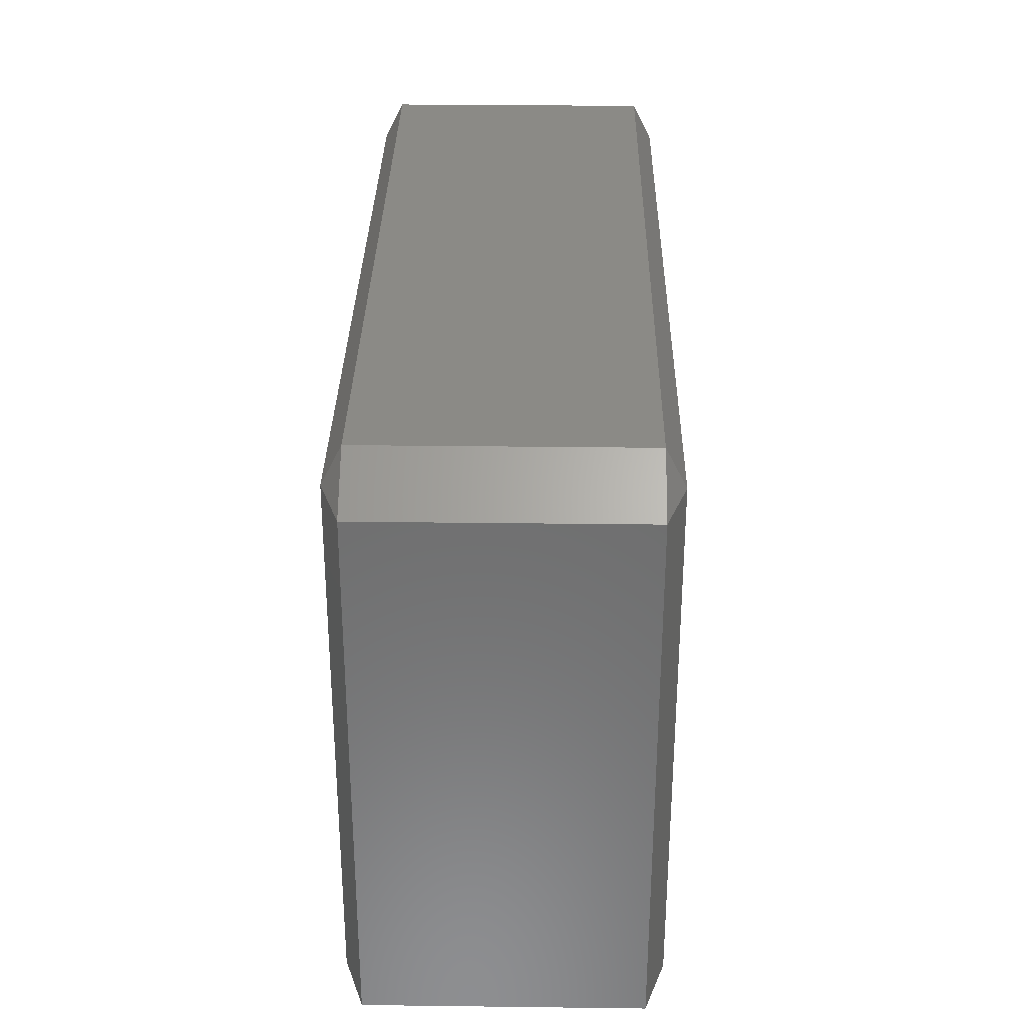
<metadata>
{"format":"stl","ext":"stl","renderer":"f3d","projection":"perspective","resolution":1024,"background":"white","views":[{"elev":31.2,"azim":-89.0,"up":"+Y"}]}
</metadata>
<code>
# stl→obj: 384 verts, 764 faces
v -0.035 -0.02333 -0.01335
v -0.035 -0.0267 -0.01167
v -0.04005 -0.02333 -0.01167
v -0.035 -0.01667 -0.01335
v -0.04005 -0.01667 -0.01167
v -0.035 -0.01 -0.01335
v -0.04005 -0.01 -0.01167
v -0.035 -0.003333 -0.01335
v -0.04005 -0.003333 -0.01167
v -0.035 0.003333 -0.01335
v -0.04005 0.003333 -0.01167
v -0.035 0.01 -0.01335
v -0.04005 0.01 -0.01167
v -0.035 0.01667 -0.01335
v -0.04005 0.01667 -0.01167
v -0.035 0.02333 -0.01335
v -0.04005 0.02333 -0.01167
v -0.035 0.0267 -0.01167
v -0.025 -0.02333 -0.01335
v -0.025 -0.0267 -0.01167
v -0.025 -0.01667 -0.01335
v -0.025 -0.01 -0.01335
v -0.025 -0.003333 -0.01335
v -0.025 0.003333 -0.01335
v -0.025 0.01 -0.01335
v -0.025 0.01667 -0.01335
v -0.025 0.02333 -0.01335
v -0.025 0.0267 -0.01167
v -0.015 -0.02333 -0.01335
v -0.015 -0.0267 -0.01167
v -0.015 -0.01667 -0.01335
v -0.015 -0.01 -0.01335
v -0.015 -0.003333 -0.01335
v -0.015 0.003333 -0.01335
v -0.015 0.01 -0.01335
v -0.015 0.01667 -0.01335
v -0.015 0.02333 -0.01335
v -0.015 0.0267 -0.01167
v -0.005 -0.02333 -0.01335
v -0.005 -0.0267 -0.01167
v -0.005 -0.01667 -0.01335
v -0.005 -0.01 -0.01335
v -0.005 -0.003333 -0.01335
v -0.005 0.003333 -0.01335
v -0.005 0.01 -0.01335
v -0.005 0.01667 -0.01335
v -0.005 0.02333 -0.01335
v -0.005 0.0267 -0.01167
v 0.005 -0.02333 -0.01335
v 0.005 -0.0267 -0.01167
v 0.005 -0.01667 -0.01335
v 0.005 -0.01 -0.01335
v 0.005 -0.003333 -0.01335
v 0.005 0.003333 -0.01335
v 0.005 0.01 -0.01335
v 0.005 0.01667 -0.01335
v 0.005 0.02333 -0.01335
v 0.005 0.0267 -0.01167
v 0.015 -0.02333 -0.01335
v 0.015 -0.0267 -0.01167
v 0.015 -0.01667 -0.01335
v 0.015 -0.01 -0.01335
v 0.015 -0.003333 -0.01335
v 0.015 0.003333 -0.01335
v 0.015 0.01 -0.01335
v 0.015 0.01667 -0.01335
v 0.015 0.02333 -0.01335
v 0.015 0.0267 -0.01167
v 0.025 -0.02333 -0.01335
v 0.025 -0.0267 -0.01167
v 0.025 -0.01667 -0.01335
v 0.025 -0.01 -0.01335
v 0.025 -0.003333 -0.01335
v 0.025 0.003333 -0.01335
v 0.025 0.01 -0.01335
v 0.025 0.01667 -0.01335
v 0.025 0.02333 -0.01335
v 0.025 0.0267 -0.01167
v 0.035 -0.02333 -0.01335
v 0.035 -0.0267 -0.01167
v 0.035 -0.01667 -0.01335
v 0.035 -0.01 -0.01335
v 0.035 -0.003333 -0.01335
v 0.035 0.003333 -0.01335
v 0.035 0.01 -0.01335
v 0.035 0.01667 -0.01335
v 0.035 0.02333 -0.01335
v 0.035 0.0267 -0.01167
v 0.04005 -0.02333 -0.01167
v 0.04005 -0.01667 -0.01167
v 0.04005 -0.01 -0.01167
v 0.04005 -0.003333 -0.01167
v 0.04005 0.003333 -0.01167
v 0.04005 0.01 -0.01167
v 0.04005 0.01667 -0.01167
v 0.04005 0.02333 -0.01167
v -0.035 -0.0267 -0.008333
v -0.04005 -0.02333 -0.008333
v -0.04005 -0.01667 -0.008333
v -0.04005 -0.01 -0.008333
v -0.04005 -0.003333 -0.008333
v -0.04005 0.003333 -0.008333
v -0.04005 0.01 -0.008333
v -0.04005 0.01667 -0.008333
v -0.04005 0.02333 -0.008333
v -0.035 0.0267 -0.008333
v -0.025 -0.0267 -0.008333
v -0.025 0.0267 -0.008333
v -0.015 -0.0267 -0.008333
v -0.015 0.0267 -0.008333
v -0.005 -0.0267 -0.008333
v -0.005 0.0267 -0.008333
v 0.005 -0.0267 -0.008333
v 0.005 0.0267 -0.008333
v 0.015 -0.0267 -0.008333
v 0.015 0.0267 -0.008333
v 0.025 -0.0267 -0.008333
v 0.025 0.0267 -0.008333
v 0.035 -0.0267 -0.008333
v 0.035 0.0267 -0.008333
v 0.04005 -0.02333 -0.008333
v 0.04005 -0.01667 -0.008333
v 0.04005 -0.01 -0.008333
v 0.04005 -0.003333 -0.008333
v 0.04005 0.003333 -0.008333
v 0.04005 0.01 -0.008333
v 0.04005 0.01667 -0.008333
v 0.04005 0.02333 -0.008333
v -0.035 -0.0267 -0.005
v -0.04005 -0.02333 -0.005
v -0.04005 -0.01667 -0.005
v -0.04005 -0.01 -0.005
v -0.04005 -0.003333 -0.005
v -0.04005 0.003333 -0.005
v -0.04005 0.01 -0.005
v -0.04005 0.01667 -0.005
v -0.04005 0.02333 -0.005
v -0.035 0.0267 -0.005
v -0.025 -0.0267 -0.005
v -0.025 0.0267 -0.005
v -0.015 -0.0267 -0.005
v -0.015 0.0267 -0.005
v -0.005 -0.0267 -0.005
v -0.005 0.0267 -0.005
v 0.005 -0.0267 -0.005
v 0.005 0.0267 -0.005
v 0.015 -0.0267 -0.005
v 0.015 0.0267 -0.005
v 0.025 -0.0267 -0.005
v 0.025 0.0267 -0.005
v 0.035 -0.0267 -0.005
v 0.035 0.0267 -0.005
v 0.04005 -0.02333 -0.005
v 0.04005 -0.01667 -0.005
v 0.04005 -0.01 -0.005
v 0.04005 -0.003333 -0.005
v 0.04005 0.003333 -0.005
v 0.04005 0.01 -0.005
v 0.04005 0.01667 -0.005
v 0.04005 0.02333 -0.005
v -0.035 -0.0267 -0.001667
v -0.04005 -0.02333 -0.001667
v -0.04005 -0.01667 -0.001667
v -0.04005 -0.01 -0.001667
v -0.04005 -0.003333 -0.001667
v -0.04005 0.003333 -0.001667
v -0.04005 0.01 -0.001667
v -0.04005 0.01667 -0.001667
v -0.04005 0.02333 -0.001667
v -0.035 0.0267 -0.001667
v -0.025 -0.0267 -0.001667
v -0.025 0.0267 -0.001667
v -0.015 -0.0267 -0.001667
v -0.015 0.0267 -0.001667
v -0.005 -0.0267 -0.001667
v -0.005 0.0267 -0.001667
v 0.005 -0.0267 -0.001667
v 0.005 0.0267 -0.001667
v 0.015 -0.0267 -0.001667
v 0.015 0.0267 -0.001667
v 0.025 -0.0267 -0.001667
v 0.025 0.0267 -0.001667
v 0.035 -0.0267 -0.001667
v 0.035 0.0267 -0.001667
v 0.04005 -0.02333 -0.001667
v 0.04005 -0.01667 -0.001667
v 0.04005 -0.01 -0.001667
v 0.04005 -0.003333 -0.001667
v 0.04005 0.003333 -0.001667
v 0.04005 0.01 -0.001667
v 0.04005 0.01667 -0.001667
v 0.04005 0.02333 -0.001667
v -0.035 -0.0267 0.001667
v -0.04005 -0.02333 0.001667
v -0.04005 -0.01667 0.001667
v -0.04005 -0.01 0.001667
v -0.04005 -0.003333 0.001667
v -0.04005 0.003333 0.001667
v -0.04005 0.01 0.001667
v -0.04005 0.01667 0.001667
v -0.04005 0.02333 0.001667
v -0.035 0.0267 0.001667
v -0.025 -0.0267 0.001667
v -0.025 0.0267 0.001667
v -0.015 -0.0267 0.001667
v -0.015 0.0267 0.001667
v -0.005 -0.0267 0.001667
v -0.005 0.0267 0.001667
v 0.005 -0.0267 0.001667
v 0.005 0.0267 0.001667
v 0.015 -0.0267 0.001667
v 0.015 0.0267 0.001667
v 0.025 -0.0267 0.001667
v 0.025 0.0267 0.001667
v 0.035 -0.0267 0.001667
v 0.035 0.0267 0.001667
v 0.04005 -0.02333 0.001667
v 0.04005 -0.01667 0.001667
v 0.04005 -0.01 0.001667
v 0.04005 -0.003333 0.001667
v 0.04005 0.003333 0.001667
v 0.04005 0.01 0.001667
v 0.04005 0.01667 0.001667
v 0.04005 0.02333 0.001667
v -0.035 -0.0267 0.005
v -0.04005 -0.02333 0.005
v -0.04005 -0.01667 0.005
v -0.04005 -0.01 0.005
v -0.04005 -0.003333 0.005
v -0.04005 0.003333 0.005
v -0.04005 0.01 0.005
v -0.04005 0.01667 0.005
v -0.04005 0.02333 0.005
v -0.035 0.0267 0.005
v -0.025 -0.0267 0.005
v -0.025 0.0267 0.005
v -0.015 -0.0267 0.005
v -0.015 0.0267 0.005
v -0.005 -0.0267 0.005
v -0.005 0.0267 0.005
v 0.005 -0.0267 0.005
v 0.005 0.0267 0.005
v 0.015 -0.0267 0.005
v 0.015 0.0267 0.005
v 0.025 -0.0267 0.005
v 0.025 0.0267 0.005
v 0.035 -0.0267 0.005
v 0.035 0.0267 0.005
v 0.04005 -0.02333 0.005
v 0.04005 -0.01667 0.005
v 0.04005 -0.01 0.005
v 0.04005 -0.003333 0.005
v 0.04005 0.003333 0.005
v 0.04005 0.01 0.005
v 0.04005 0.01667 0.005
v 0.04005 0.02333 0.005
v -0.035 -0.0267 0.008333
v -0.04005 -0.02333 0.008333
v -0.04005 -0.01667 0.008333
v -0.04005 -0.01 0.008333
v -0.04005 -0.003333 0.008333
v -0.04005 0.003333 0.008333
v -0.04005 0.01 0.008333
v -0.04005 0.01667 0.008333
v -0.04005 0.02333 0.008333
v -0.035 0.0267 0.008333
v -0.025 -0.0267 0.008333
v -0.025 0.0267 0.008333
v -0.015 -0.0267 0.008333
v -0.015 0.0267 0.008333
v -0.005 -0.0267 0.008333
v -0.005 0.0267 0.008333
v 0.005 -0.0267 0.008333
v 0.005 0.0267 0.008333
v 0.015 -0.0267 0.008333
v 0.015 0.0267 0.008333
v 0.025 -0.0267 0.008333
v 0.025 0.0267 0.008333
v 0.035 -0.0267 0.008333
v 0.035 0.0267 0.008333
v 0.04005 -0.02333 0.008333
v 0.04005 -0.01667 0.008333
v 0.04005 -0.01 0.008333
v 0.04005 -0.003333 0.008333
v 0.04005 0.003333 0.008333
v 0.04005 0.01 0.008333
v 0.04005 0.01667 0.008333
v 0.04005 0.02333 0.008333
v -0.035 -0.0267 0.01167
v -0.04005 -0.02333 0.01167
v -0.04005 -0.01667 0.01167
v -0.04005 -0.01 0.01167
v -0.04005 -0.003333 0.01167
v -0.04005 0.003333 0.01167
v -0.04005 0.01 0.01167
v -0.04005 0.01667 0.01167
v -0.04005 0.02333 0.01167
v -0.035 0.0267 0.01167
v -0.025 -0.0267 0.01167
v -0.025 0.0267 0.01167
v -0.015 -0.0267 0.01167
v -0.015 0.0267 0.01167
v -0.005 -0.0267 0.01167
v -0.005 0.0267 0.01167
v 0.005 -0.0267 0.01167
v 0.005 0.0267 0.01167
v 0.015 -0.0267 0.01167
v 0.015 0.0267 0.01167
v 0.025 -0.0267 0.01167
v 0.025 0.0267 0.01167
v 0.035 -0.0267 0.01167
v 0.035 0.0267 0.01167
v 0.04005 -0.02333 0.01167
v 0.04005 -0.01667 0.01167
v 0.04005 -0.01 0.01167
v 0.04005 -0.003333 0.01167
v 0.04005 0.003333 0.01167
v 0.04005 0.01 0.01167
v 0.04005 0.01667 0.01167
v 0.04005 0.02333 0.01167
v -0.035 -0.02333 0.01335
v -0.035 -0.01667 0.01335
v -0.035 -0.01 0.01335
v -0.035 -0.003333 0.01335
v -0.035 0.003333 0.01335
v -0.035 0.01 0.01335
v -0.035 0.01667 0.01335
v -0.035 0.02333 0.01335
v -0.025 -0.02333 0.01335
v -0.025 -0.01667 0.01335
v -0.025 -0.01 0.01335
v -0.025 -0.003333 0.01335
v -0.025 0.003333 0.01335
v -0.025 0.01 0.01335
v -0.025 0.01667 0.01335
v -0.025 0.02333 0.01335
v -0.015 -0.02333 0.01335
v -0.015 -0.01667 0.01335
v -0.015 -0.01 0.01335
v -0.015 -0.003333 0.01335
v -0.015 0.003333 0.01335
v -0.015 0.01 0.01335
v -0.015 0.01667 0.01335
v -0.015 0.02333 0.01335
v -0.005 -0.02333 0.01335
v -0.005 -0.01667 0.01335
v -0.005 -0.01 0.01335
v -0.005 -0.003333 0.01335
v -0.005 0.003333 0.01335
v -0.005 0.01 0.01335
v -0.005 0.01667 0.01335
v -0.005 0.02333 0.01335
v 0.005 -0.02333 0.01335
v 0.005 -0.01667 0.01335
v 0.005 -0.01 0.01335
v 0.005 -0.003333 0.01335
v 0.005 0.003333 0.01335
v 0.005 0.01 0.01335
v 0.005 0.01667 0.01335
v 0.005 0.02333 0.01335
v 0.015 -0.02333 0.01335
v 0.015 -0.01667 0.01335
v 0.015 -0.01 0.01335
v 0.015 -0.003333 0.01335
v 0.015 0.003333 0.01335
v 0.015 0.01 0.01335
v 0.015 0.01667 0.01335
v 0.015 0.02333 0.01335
v 0.025 -0.02333 0.01335
v 0.025 -0.01667 0.01335
v 0.025 -0.01 0.01335
v 0.025 -0.003333 0.01335
v 0.025 0.003333 0.01335
v 0.025 0.01 0.01335
v 0.025 0.01667 0.01335
v 0.025 0.02333 0.01335
v 0.035 -0.02333 0.01335
v 0.035 -0.01667 0.01335
v 0.035 -0.01 0.01335
v 0.035 -0.003333 0.01335
v 0.035 0.003333 0.01335
v 0.035 0.01 0.01335
v 0.035 0.01667 0.01335
v 0.035 0.02333 0.01335
f 1 2 3
f 1 3 4
f 4 3 5
f 4 5 6
f 6 5 7
f 6 7 8
f 8 7 9
f 8 9 10
f 10 9 11
f 10 11 12
f 12 11 13
f 12 13 14
f 14 13 15
f 14 15 16
f 16 15 17
f 16 17 18
f 1 19 2
f 2 19 20
f 1 4 19
f 19 4 21
f 4 6 21
f 21 6 22
f 6 8 22
f 22 8 23
f 8 10 23
f 23 10 24
f 10 12 24
f 24 12 25
f 12 14 25
f 25 14 26
f 14 16 26
f 26 16 27
f 16 18 27
f 27 18 28
f 19 29 20
f 20 29 30
f 19 21 29
f 29 21 31
f 21 22 31
f 31 22 32
f 22 23 32
f 32 23 33
f 23 24 33
f 33 24 34
f 24 25 34
f 34 25 35
f 25 26 35
f 35 26 36
f 26 27 36
f 36 27 37
f 27 28 37
f 37 28 38
f 29 39 30
f 30 39 40
f 29 31 39
f 39 31 41
f 31 32 41
f 41 32 42
f 32 33 42
f 42 33 43
f 33 34 43
f 43 34 44
f 34 35 44
f 44 35 45
f 35 36 45
f 45 36 46
f 36 37 46
f 46 37 47
f 37 38 47
f 47 38 48
f 39 49 40
f 40 49 50
f 39 41 49
f 49 41 51
f 41 42 51
f 51 42 52
f 42 43 52
f 52 43 53
f 43 44 53
f 53 44 54
f 44 45 54
f 54 45 55
f 45 46 55
f 55 46 56
f 46 47 56
f 56 47 57
f 47 48 57
f 57 48 58
f 49 59 50
f 50 59 60
f 49 51 59
f 59 51 61
f 51 52 61
f 61 52 62
f 52 53 62
f 62 53 63
f 53 54 63
f 63 54 64
f 54 55 64
f 64 55 65
f 55 56 65
f 65 56 66
f 56 57 66
f 66 57 67
f 57 58 67
f 67 58 68
f 59 69 60
f 60 69 70
f 59 61 69
f 69 61 71
f 61 62 71
f 71 62 72
f 62 63 72
f 72 63 73
f 63 64 73
f 73 64 74
f 64 65 74
f 74 65 75
f 65 66 75
f 75 66 76
f 66 67 76
f 76 67 77
f 67 68 77
f 77 68 78
f 69 79 70
f 70 79 80
f 69 71 79
f 79 71 81
f 71 72 81
f 81 72 82
f 72 73 82
f 82 73 83
f 73 74 83
f 83 74 84
f 74 75 84
f 84 75 85
f 75 76 85
f 85 76 86
f 76 77 86
f 86 77 87
f 77 78 87
f 87 78 88
f 79 89 80
f 79 81 89
f 89 81 90
f 81 82 90
f 90 82 91
f 82 83 91
f 91 83 92
f 83 84 92
f 92 84 93
f 84 85 93
f 93 85 94
f 85 86 94
f 94 86 95
f 86 87 95
f 95 87 96
f 87 88 96
f 2 97 3
f 3 97 98
f 3 98 5
f 5 98 99
f 5 99 7
f 7 99 100
f 7 100 9
f 9 100 101
f 9 101 11
f 11 101 102
f 11 102 13
f 13 102 103
f 13 103 15
f 15 103 104
f 15 104 17
f 17 104 105
f 17 105 18
f 18 105 106
f 20 107 2
f 2 107 97
f 28 18 108
f 108 18 106
f 30 109 20
f 20 109 107
f 38 28 110
f 110 28 108
f 40 111 30
f 30 111 109
f 48 38 112
f 112 38 110
f 50 113 40
f 40 113 111
f 58 48 114
f 114 48 112
f 60 115 50
f 50 115 113
f 68 58 116
f 116 58 114
f 70 117 60
f 60 117 115
f 78 68 118
f 118 68 116
f 80 119 70
f 70 119 117
f 88 78 120
f 120 78 118
f 80 89 119
f 119 89 121
f 89 90 121
f 121 90 122
f 90 91 122
f 122 91 123
f 91 92 123
f 123 92 124
f 92 93 124
f 124 93 125
f 93 94 125
f 125 94 126
f 94 95 126
f 126 95 127
f 95 96 127
f 127 96 128
f 96 88 128
f 128 88 120
f 97 129 98
f 98 129 130
f 98 130 99
f 99 130 131
f 99 131 100
f 100 131 132
f 100 132 101
f 101 132 133
f 101 133 102
f 102 133 134
f 102 134 103
f 103 134 135
f 103 135 104
f 104 135 136
f 104 136 105
f 105 136 137
f 105 137 106
f 106 137 138
f 107 139 97
f 97 139 129
f 108 106 140
f 140 106 138
f 109 141 107
f 107 141 139
f 110 108 142
f 142 108 140
f 111 143 109
f 109 143 141
f 112 110 144
f 144 110 142
f 113 145 111
f 111 145 143
f 114 112 146
f 146 112 144
f 115 147 113
f 113 147 145
f 116 114 148
f 148 114 146
f 117 149 115
f 115 149 147
f 118 116 150
f 150 116 148
f 119 151 117
f 117 151 149
f 120 118 152
f 152 118 150
f 119 121 151
f 151 121 153
f 121 122 153
f 153 122 154
f 122 123 154
f 154 123 155
f 123 124 155
f 155 124 156
f 124 125 156
f 156 125 157
f 125 126 157
f 157 126 158
f 126 127 158
f 158 127 159
f 127 128 159
f 159 128 160
f 128 120 160
f 160 120 152
f 129 161 130
f 130 161 162
f 130 162 131
f 131 162 163
f 131 163 132
f 132 163 164
f 132 164 133
f 133 164 165
f 133 165 134
f 134 165 166
f 134 166 135
f 135 166 167
f 135 167 136
f 136 167 168
f 136 168 137
f 137 168 169
f 137 169 138
f 138 169 170
f 139 171 129
f 129 171 161
f 140 138 172
f 172 138 170
f 141 173 139
f 139 173 171
f 142 140 174
f 174 140 172
f 143 175 141
f 141 175 173
f 144 142 176
f 176 142 174
f 145 177 143
f 143 177 175
f 146 144 178
f 178 144 176
f 147 179 145
f 145 179 177
f 148 146 180
f 180 146 178
f 149 181 147
f 147 181 179
f 150 148 182
f 182 148 180
f 151 183 149
f 149 183 181
f 152 150 184
f 184 150 182
f 151 153 183
f 183 153 185
f 153 154 185
f 185 154 186
f 154 155 186
f 186 155 187
f 155 156 187
f 187 156 188
f 156 157 188
f 188 157 189
f 157 158 189
f 189 158 190
f 158 159 190
f 190 159 191
f 159 160 191
f 191 160 192
f 160 152 192
f 192 152 184
f 161 193 162
f 162 193 194
f 162 194 163
f 163 194 195
f 163 195 164
f 164 195 196
f 164 196 165
f 165 196 197
f 165 197 166
f 166 197 198
f 166 198 167
f 167 198 199
f 167 199 168
f 168 199 200
f 168 200 169
f 169 200 201
f 169 201 170
f 170 201 202
f 171 203 161
f 161 203 193
f 172 170 204
f 204 170 202
f 173 205 171
f 171 205 203
f 174 172 206
f 206 172 204
f 175 207 173
f 173 207 205
f 176 174 208
f 208 174 206
f 177 209 175
f 175 209 207
f 178 176 210
f 210 176 208
f 179 211 177
f 177 211 209
f 180 178 212
f 212 178 210
f 181 213 179
f 179 213 211
f 182 180 214
f 214 180 212
f 183 215 181
f 181 215 213
f 184 182 216
f 216 182 214
f 183 185 215
f 215 185 217
f 185 186 217
f 217 186 218
f 186 187 218
f 218 187 219
f 187 188 219
f 219 188 220
f 188 189 220
f 220 189 221
f 189 190 221
f 221 190 222
f 190 191 222
f 222 191 223
f 191 192 223
f 223 192 224
f 192 184 224
f 224 184 216
f 193 225 194
f 194 225 226
f 194 226 195
f 195 226 227
f 195 227 196
f 196 227 228
f 196 228 197
f 197 228 229
f 197 229 198
f 198 229 230
f 198 230 199
f 199 230 231
f 199 231 200
f 200 231 232
f 200 232 201
f 201 232 233
f 201 233 202
f 202 233 234
f 203 235 193
f 193 235 225
f 204 202 236
f 236 202 234
f 205 237 203
f 203 237 235
f 206 204 238
f 238 204 236
f 207 239 205
f 205 239 237
f 208 206 240
f 240 206 238
f 209 241 207
f 207 241 239
f 210 208 242
f 242 208 240
f 211 243 209
f 209 243 241
f 212 210 244
f 244 210 242
f 213 245 211
f 211 245 243
f 214 212 246
f 246 212 244
f 215 247 213
f 213 247 245
f 216 214 248
f 248 214 246
f 215 217 247
f 247 217 249
f 217 218 249
f 249 218 250
f 218 219 250
f 250 219 251
f 219 220 251
f 251 220 252
f 220 221 252
f 252 221 253
f 221 222 253
f 253 222 254
f 222 223 254
f 254 223 255
f 223 224 255
f 255 224 256
f 224 216 256
f 256 216 248
f 225 257 226
f 226 257 258
f 226 258 227
f 227 258 259
f 227 259 228
f 228 259 260
f 228 260 229
f 229 260 261
f 229 261 230
f 230 261 262
f 230 262 231
f 231 262 263
f 231 263 232
f 232 263 264
f 232 264 233
f 233 264 265
f 233 265 234
f 234 265 266
f 235 267 225
f 225 267 257
f 236 234 268
f 268 234 266
f 237 269 235
f 235 269 267
f 238 236 270
f 270 236 268
f 239 271 237
f 237 271 269
f 240 238 272
f 272 238 270
f 241 273 239
f 239 273 271
f 242 240 274
f 274 240 272
f 243 275 241
f 241 275 273
f 244 242 276
f 276 242 274
f 245 277 243
f 243 277 275
f 246 244 278
f 278 244 276
f 247 279 245
f 245 279 277
f 248 246 280
f 280 246 278
f 247 249 279
f 279 249 281
f 249 250 281
f 281 250 282
f 250 251 282
f 282 251 283
f 251 252 283
f 283 252 284
f 252 253 284
f 284 253 285
f 253 254 285
f 285 254 286
f 254 255 286
f 286 255 287
f 255 256 287
f 287 256 288
f 256 248 288
f 288 248 280
f 257 289 258
f 258 289 290
f 258 290 259
f 259 290 291
f 259 291 260
f 260 291 292
f 260 292 261
f 261 292 293
f 261 293 262
f 262 293 294
f 262 294 263
f 263 294 295
f 263 295 264
f 264 295 296
f 264 296 265
f 265 296 297
f 265 297 266
f 266 297 298
f 267 299 257
f 257 299 289
f 268 266 300
f 300 266 298
f 269 301 267
f 267 301 299
f 270 268 302
f 302 268 300
f 271 303 269
f 269 303 301
f 272 270 304
f 304 270 302
f 273 305 271
f 271 305 303
f 274 272 306
f 306 272 304
f 275 307 273
f 273 307 305
f 276 274 308
f 308 274 306
f 277 309 275
f 275 309 307
f 278 276 310
f 310 276 308
f 279 311 277
f 277 311 309
f 280 278 312
f 312 278 310
f 279 281 311
f 311 281 313
f 281 282 313
f 313 282 314
f 282 283 314
f 314 283 315
f 283 284 315
f 315 284 316
f 284 285 316
f 316 285 317
f 285 286 317
f 317 286 318
f 286 287 318
f 318 287 319
f 287 288 319
f 319 288 320
f 288 280 320
f 320 280 312
f 289 321 290
f 290 321 291
f 291 321 322
f 291 322 292
f 292 322 323
f 292 323 293
f 293 323 324
f 293 324 294
f 294 324 325
f 294 325 295
f 295 325 326
f 295 326 296
f 296 326 327
f 296 327 297
f 297 327 328
f 297 328 298
f 299 329 289
f 289 329 321
f 321 329 322
f 322 329 330
f 322 330 323
f 323 330 331
f 323 331 324
f 324 331 332
f 324 332 325
f 325 332 333
f 325 333 326
f 326 333 334
f 326 334 327
f 327 334 335
f 327 335 328
f 328 335 336
f 300 298 336
f 336 298 328
f 301 337 299
f 299 337 329
f 329 337 330
f 330 337 338
f 330 338 331
f 331 338 339
f 331 339 332
f 332 339 340
f 332 340 333
f 333 340 341
f 333 341 334
f 334 341 342
f 334 342 335
f 335 342 343
f 335 343 336
f 336 343 344
f 302 300 344
f 344 300 336
f 303 345 301
f 301 345 337
f 337 345 338
f 338 345 346
f 338 346 339
f 339 346 347
f 339 347 340
f 340 347 348
f 340 348 341
f 341 348 349
f 341 349 342
f 342 349 350
f 342 350 343
f 343 350 351
f 343 351 344
f 344 351 352
f 304 302 352
f 352 302 344
f 305 353 303
f 303 353 345
f 345 353 346
f 346 353 354
f 346 354 347
f 347 354 355
f 347 355 348
f 348 355 356
f 348 356 349
f 349 356 357
f 349 357 350
f 350 357 358
f 350 358 351
f 351 358 359
f 351 359 352
f 352 359 360
f 306 304 360
f 360 304 352
f 307 361 305
f 305 361 353
f 353 361 354
f 354 361 362
f 354 362 355
f 355 362 363
f 355 363 356
f 356 363 364
f 356 364 357
f 357 364 365
f 357 365 358
f 358 365 366
f 358 366 359
f 359 366 367
f 359 367 360
f 360 367 368
f 308 306 368
f 368 306 360
f 309 369 307
f 307 369 361
f 361 369 362
f 362 369 370
f 362 370 363
f 363 370 371
f 363 371 364
f 364 371 372
f 364 372 365
f 365 372 373
f 365 373 366
f 366 373 374
f 366 374 367
f 367 374 375
f 367 375 368
f 368 375 376
f 310 308 376
f 376 308 368
f 311 377 309
f 309 377 369
f 369 377 370
f 370 377 378
f 370 378 371
f 371 378 379
f 371 379 372
f 372 379 380
f 372 380 373
f 373 380 381
f 373 381 374
f 374 381 382
f 374 382 375
f 375 382 383
f 375 383 376
f 376 383 384
f 312 310 384
f 384 310 376
f 311 313 377
f 313 314 377
f 377 314 378
f 314 315 378
f 378 315 379
f 315 316 379
f 379 316 380
f 316 317 380
f 380 317 381
f 317 318 381
f 381 318 382
f 318 319 382
f 382 319 383
f 319 320 383
f 383 320 384
f 320 312 384

</code>
